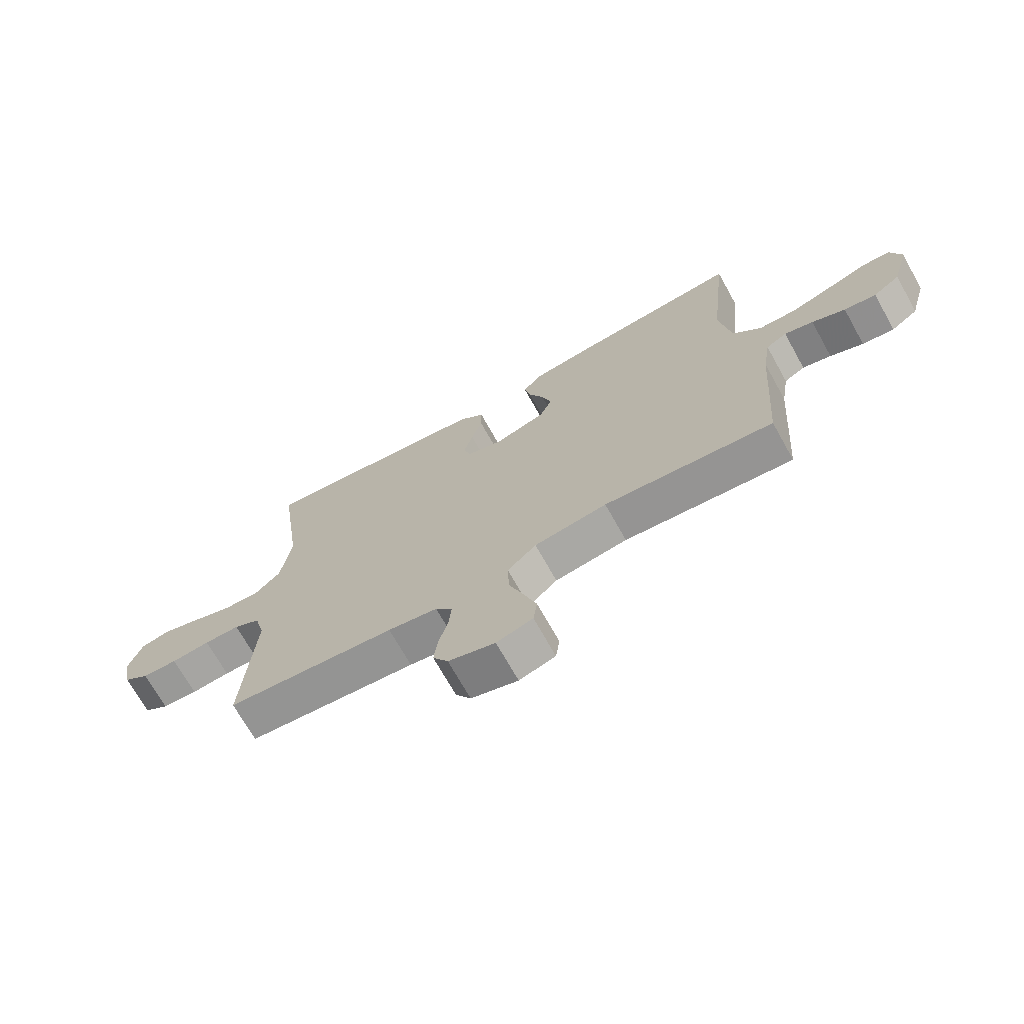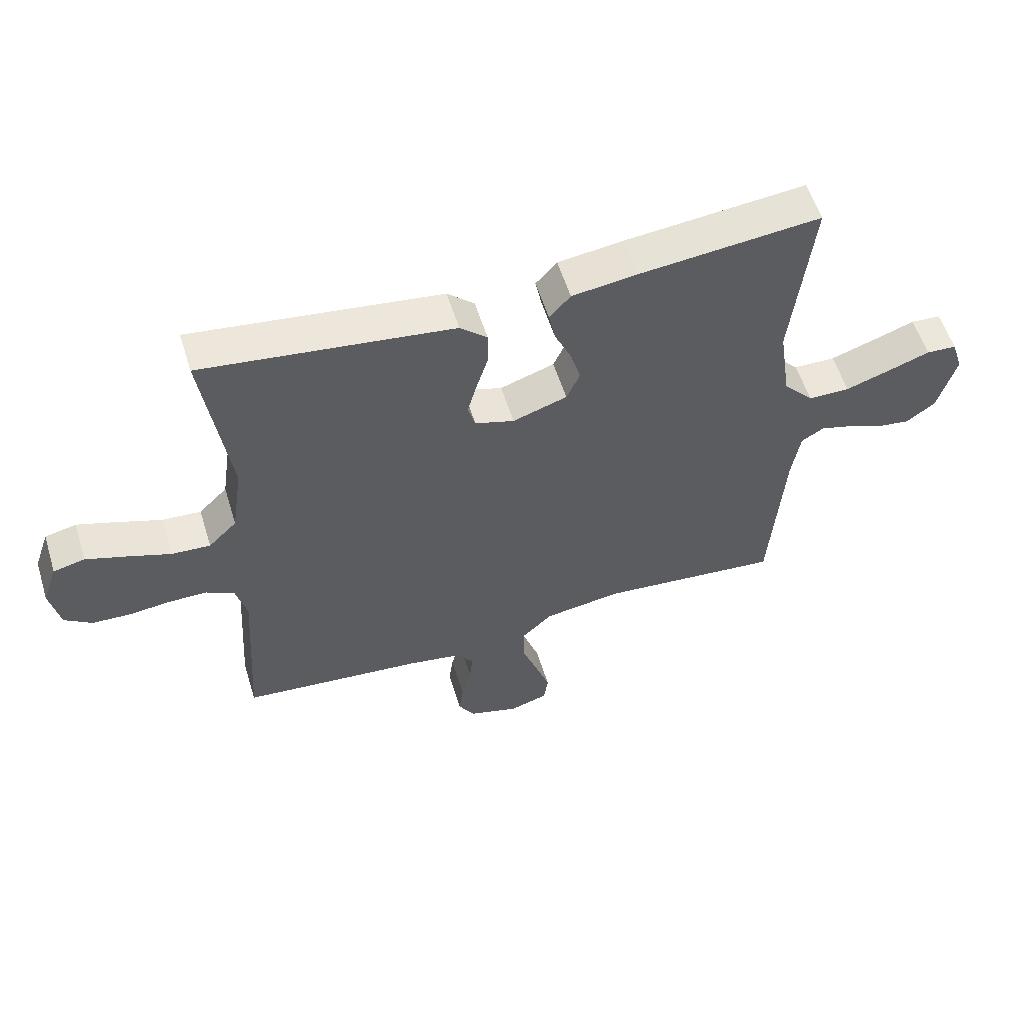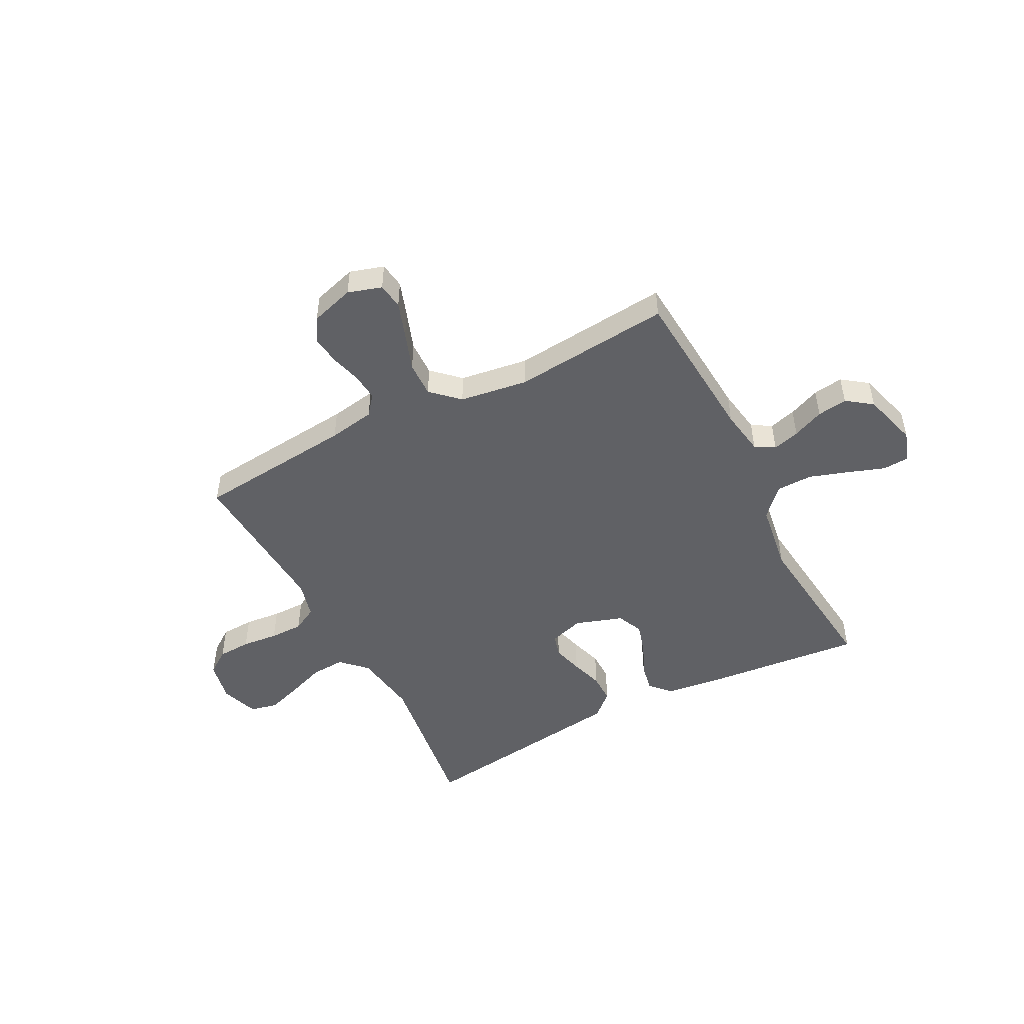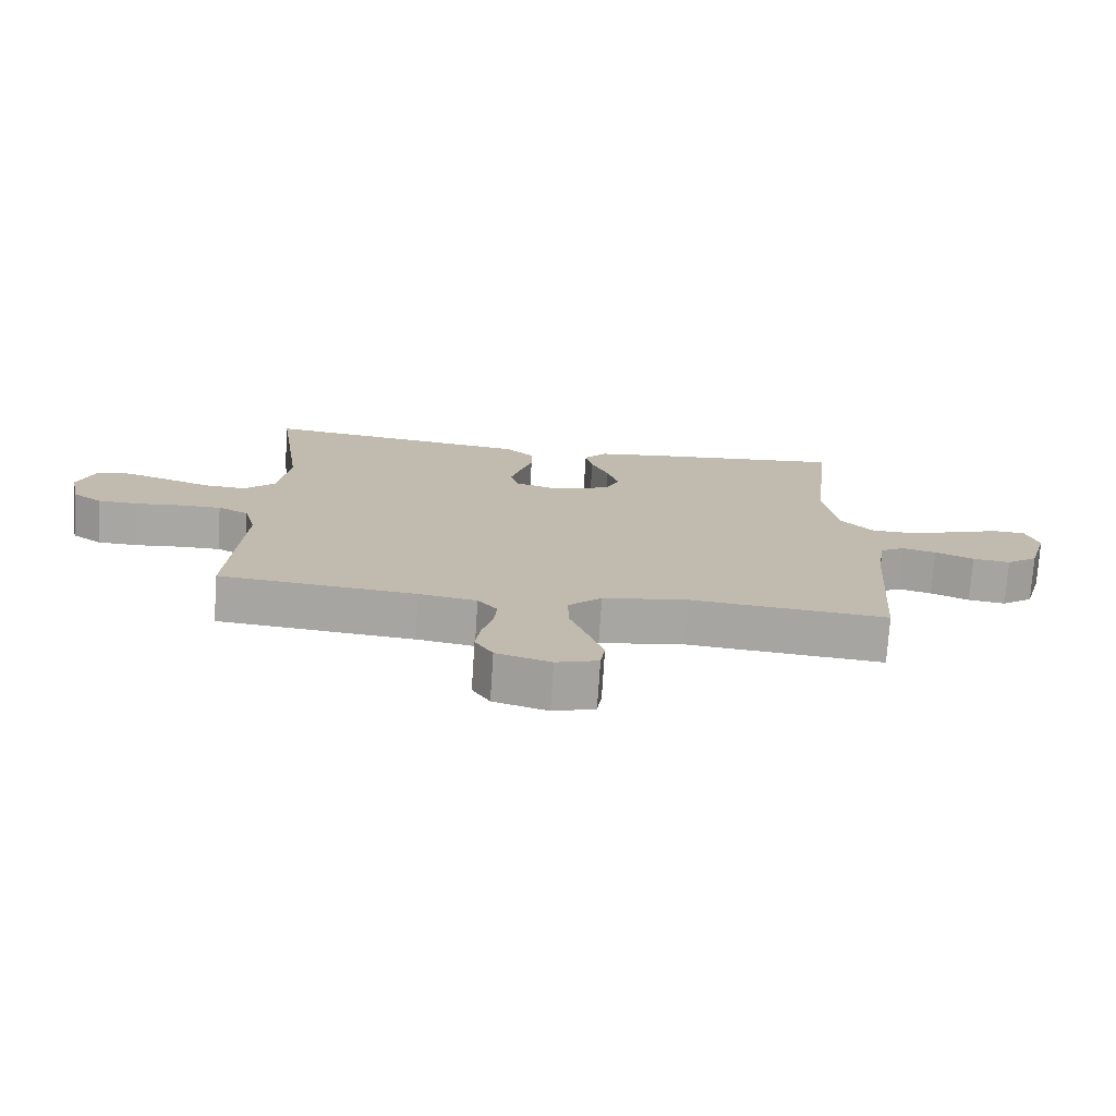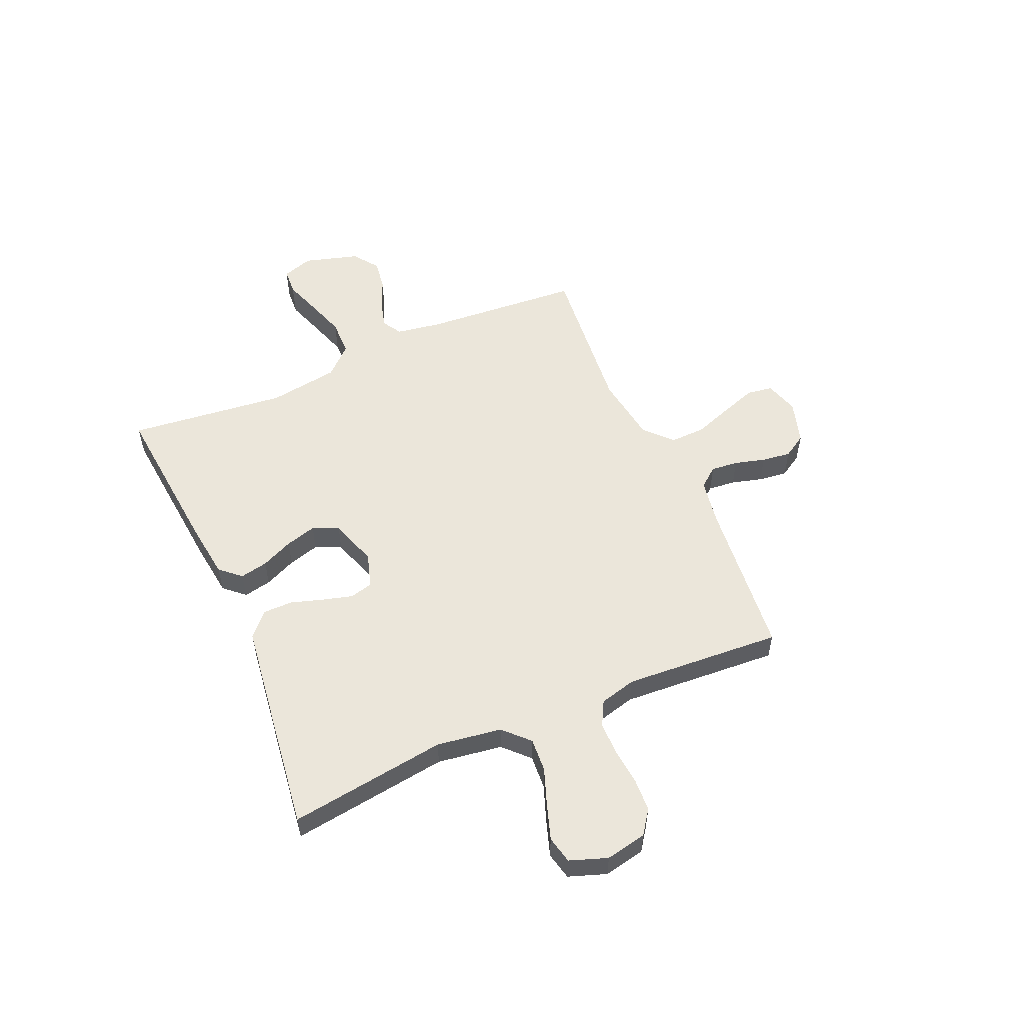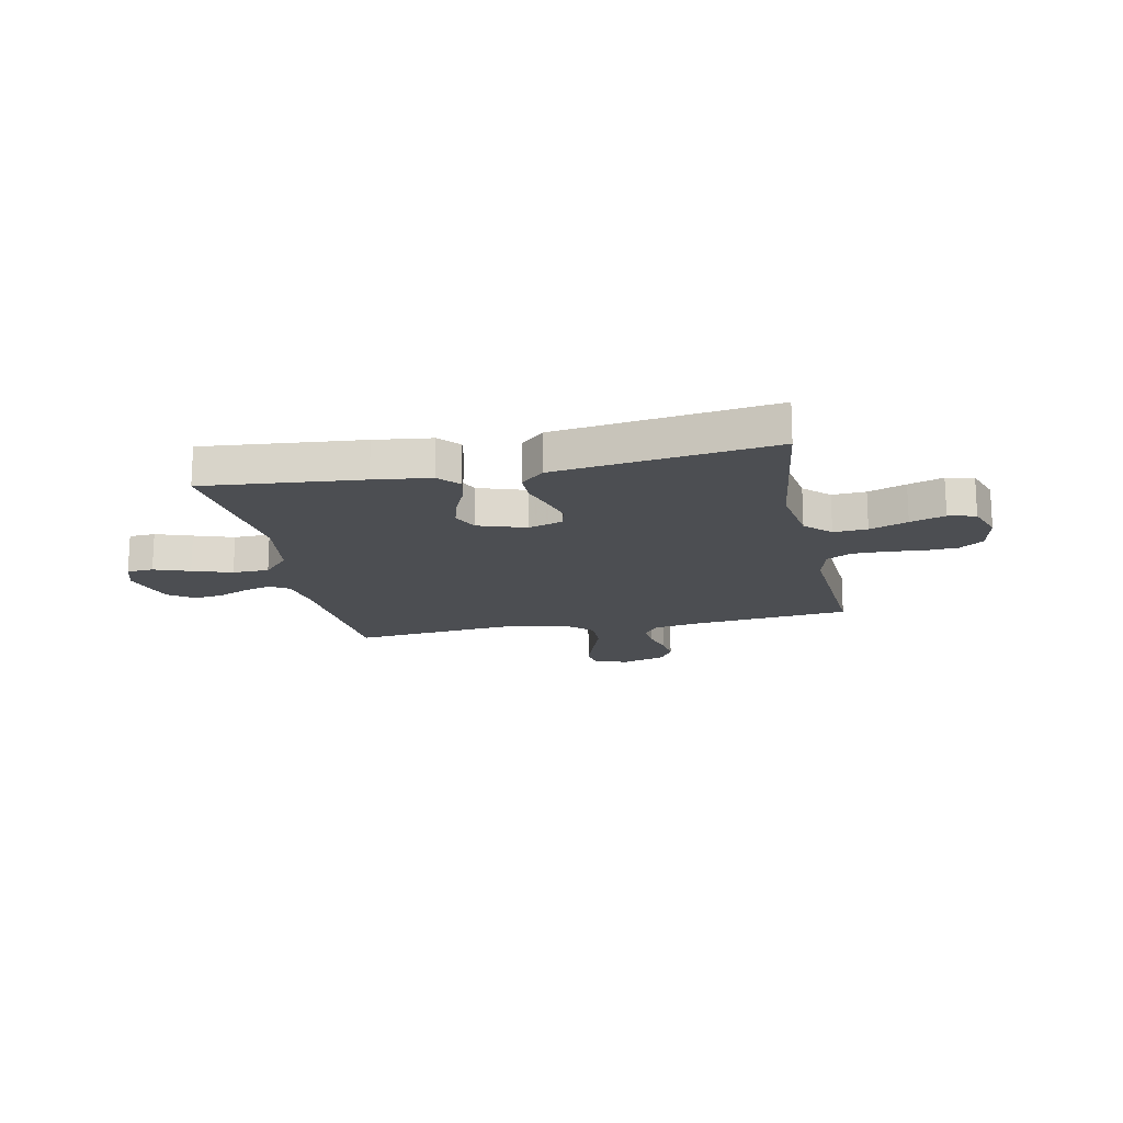
<metadata>
{"format":"obj","ext":"obj","renderer":"f3d","projection":"perspective","resolution":1024,"background":"white","views":[{"elev":-70.5,"azim":-150.8,"up":"+Z"},{"elev":56.6,"azim":162.8,"up":"+Z"},{"elev":-49.0,"azim":-152.5,"up":"+Y"},{"elev":-74.5,"azim":176.3,"up":"+Z"},{"elev":54.7,"azim":66.5,"up":"+Y"},{"elev":-17.0,"azim":11.8,"up":"+Y"}]}
</metadata>
<code>
v 0.5 0.07 -0.5
v 0.2 0.07 -0.529
v 0.112 0.07 -0.544
v 0.082 0.07 -0.581
v 0.087 0.07 -0.633
v 0.103 0.07 -0.691
v 0.11 0.07 -0.746
v 0.083 0.07 -0.79
v 0 0.07 -0.815
v -0.064 0.07 -0.795
v -0.071 0.07 -0.746
v -0.048 0.07 -0.679
v -0.022 0.07 -0.606
v -0.02 0.07 -0.539
v -0.071 0.07 -0.491
v -0.2 0.07 -0.472
v -0.5 0.07 -0.5
v -0.522 0.07 -0.2
v -0.536 0.07 -0.114
v -0.573 0.07 -0.092
v -0.624 0.07 -0.106
v -0.683 0.07 -0.131
v -0.74 0.07 -0.139
v -0.788 0.07 -0.104
v -0.818 0.07 0
v -0.799 0.07 0.058
v -0.749 0.07 0.061
v -0.681 0.07 0.037
v -0.606 0.07 0.012
v -0.537 0.07 0.013
v -0.487 0.07 0.067
v -0.467 0.07 0.2
v -0.5 0.07 0.5
v -0.2 0.07 0.471
v -0.092 0.07 0.457
v -0.057 0.07 0.418
v -0.068 0.07 0.365
v -0.095 0.07 0.305
v -0.112 0.07 0.246
v -0.09 0.07 0.197
v 0 0.07 0.167
v 0.065 0.07 0.187
v 0.077 0.07 0.23
v 0.061 0.07 0.288
v 0.042 0.07 0.349
v 0.042 0.07 0.405
v 0.087 0.07 0.446
v 0.2 0.07 0.461
v 0.5 0.07 0.5
v 0.458 0.07 0.2
v 0.476 0.07 0.077
v 0.523 0.07 0.031
v 0.587 0.07 0.035
v 0.659 0.07 0.061
v 0.725 0.07 0.083
v 0.777 0.07 0.071
v 0.802 0.07 0
v 0.786 0.07 -0.078
v 0.741 0.07 -0.11
v 0.678 0.07 -0.113
v 0.609 0.07 -0.106
v 0.546 0.07 -0.106
v 0.499 0.07 -0.131
v 0.481 0.07 -0.2
v 0.5 0 -0.5
v 0.2 0 -0.529
v 0.112 0 -0.544
v 0.082 0 -0.581
v 0.087 0 -0.633
v 0.103 0 -0.691
v 0.11 0 -0.746
v 0.083 0 -0.79
v 0 0 -0.815
v -0.064 0 -0.795
v -0.071 0 -0.746
v -0.048 0 -0.679
v -0.022 0 -0.606
v -0.02 0 -0.539
v -0.071 0 -0.491
v -0.2 0 -0.472
v -0.5 0 -0.5
v -0.522 0 -0.2
v -0.536 0 -0.114
v -0.573 0 -0.092
v -0.624 0 -0.106
v -0.683 0 -0.131
v -0.74 0 -0.139
v -0.788 0 -0.104
v -0.818 0 0
v -0.799 0 0.058
v -0.749 0 0.061
v -0.681 0 0.037
v -0.606 0 0.012
v -0.537 0 0.013
v -0.487 0 0.067
v -0.467 0 0.2
v -0.5 0 0.5
v -0.2 0 0.471
v -0.092 0 0.457
v -0.057 0 0.418
v -0.068 0 0.365
v -0.095 0 0.305
v -0.112 0 0.246
v -0.09 0 0.197
v 0 0 0.167
v 0.065 0 0.187
v 0.077 0 0.23
v 0.061 0 0.288
v 0.042 0 0.349
v 0.042 0 0.405
v 0.087 0 0.446
v 0.2 0 0.461
v 0.5 0 0.5
v 0.458 0 0.2
v 0.476 0 0.077
v 0.523 0 0.031
v 0.587 0 0.035
v 0.659 0 0.061
v 0.725 0 0.083
v 0.777 0 0.071
v 0.802 0 0
v 0.786 0 -0.078
v 0.741 0 -0.11
v 0.678 0 -0.113
v 0.609 0 -0.106
v 0.546 0 -0.106
v 0.499 0 -0.131
v 0.481 0 -0.2
f 58 59 60 61
f 58 61 62
f 57 58 62
f 56 57 62
f 53 54 55 56
f 53 56 62 63
f 47 48 49 50
f 47 50 51
f 44 45 46 47
f 43 44 47 51
f 42 43 51 52
f 35 36 37 38
f 35 38 39
f 32 33 34 35
f 31 32 35 39
f 30 31 39 40
f 25 26 27 28
f 25 28 29
f 24 25 29 30
f 21 22 23 24
f 20 21 24 30
f 16 17 18
f 15 16 18 19
f 10 11 12 13
f 8 9 10 13
f 8 13 14
f 5 6 7 8
f 4 5 8 14
f 3 4 14 15
f 64 1 2
f 63 64 2 3
f 52 53 63 3
f 41 42 52 3
f 19 20 30 40
f 19 40 41
f 3 15 19 41
f 125 124 123 122
f 126 125 122
f 126 122 121
f 126 121 120
f 120 119 118 117
f 127 126 120 117
f 114 113 112 111
f 115 114 111
f 111 110 109 108
f 115 111 108 107
f 116 115 107 106
f 102 101 100 99
f 103 102 99
f 99 98 97 96
f 103 99 96 95
f 104 103 95 94
f 92 91 90 89
f 93 92 89
f 94 93 89 88
f 88 87 86 85
f 94 88 85 84
f 82 81 80
f 83 82 80 79
f 77 76 75 74
f 77 74 73 72
f 78 77 72
f 72 71 70 69
f 78 72 69 68
f 79 78 68 67
f 66 65 128
f 67 66 128 127
f 67 127 117 116
f 67 116 106 105
f 104 94 84 83
f 105 104 83
f 105 83 79 67
f 1 65 66 2
f 2 66 67 3
f 3 67 68 4
f 4 68 69 5
f 5 69 70 6
f 6 70 71 7
f 7 71 72 8
f 8 72 73 9
f 9 73 74 10
f 10 74 75 11
f 11 75 76 12
f 12 76 77 13
f 13 77 78 14
f 14 78 79 15
f 15 79 80 16
f 16 80 81 17
f 17 81 82 18
f 18 82 83 19
f 19 83 84 20
f 20 84 85 21
f 21 85 86 22
f 22 86 87 23
f 23 87 88 24
f 24 88 89 25
f 25 89 90 26
f 26 90 91 27
f 27 91 92 28
f 28 92 93 29
f 29 93 94 30
f 30 94 95 31
f 31 95 96 32
f 32 96 97 33
f 33 97 98 34
f 34 98 99 35
f 35 99 100 36
f 36 100 101 37
f 37 101 102 38
f 38 102 103 39
f 39 103 104 40
f 40 104 105 41
f 41 105 106 42
f 42 106 107 43
f 43 107 108 44
f 44 108 109 45
f 45 109 110 46
f 46 110 111 47
f 47 111 112 48
f 48 112 113 49
f 49 113 114 50
f 50 114 115 51
f 51 115 116 52
f 52 116 117 53
f 53 117 118 54
f 54 118 119 55
f 55 119 120 56
f 56 120 121 57
f 57 121 122 58
f 58 122 123 59
f 59 123 124 60
f 60 124 125 61
f 61 125 126 62
f 62 126 127 63
f 63 127 128 64
f 64 128 65 1

</code>
